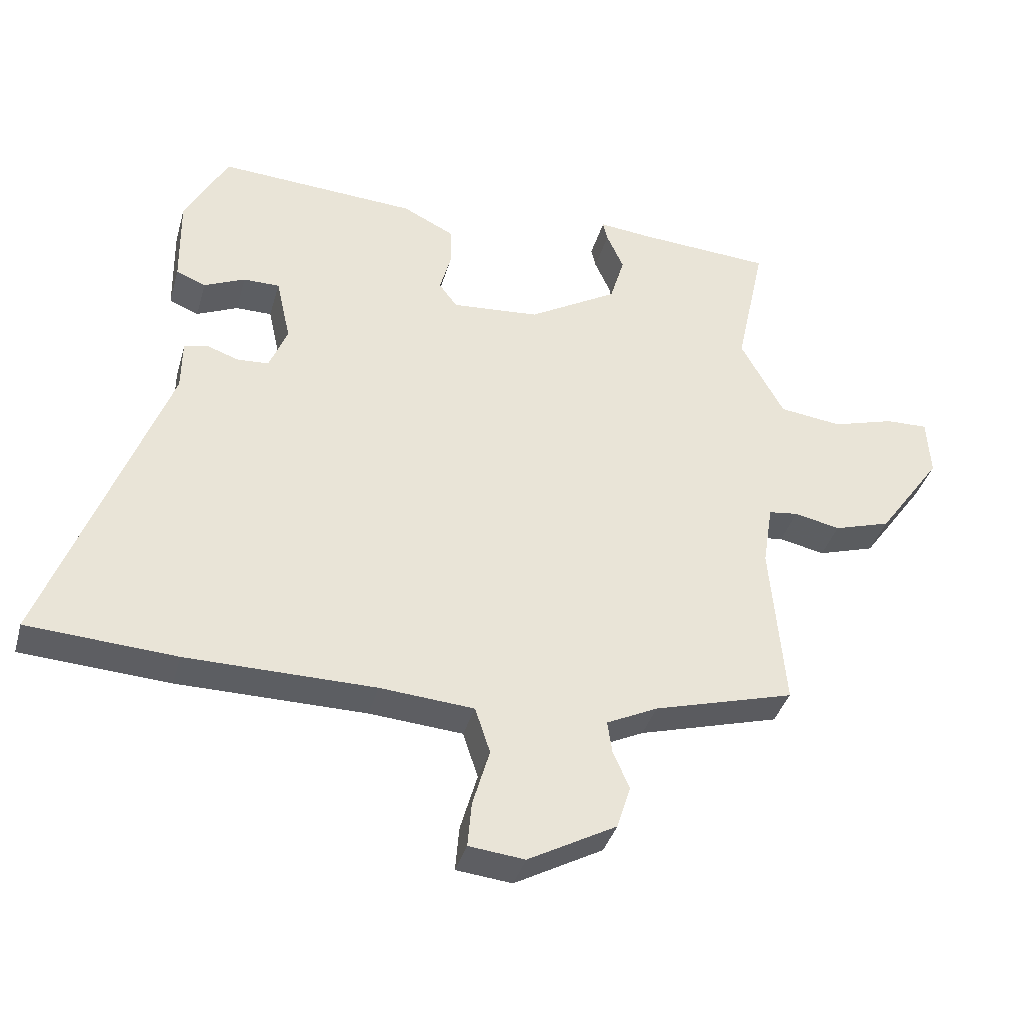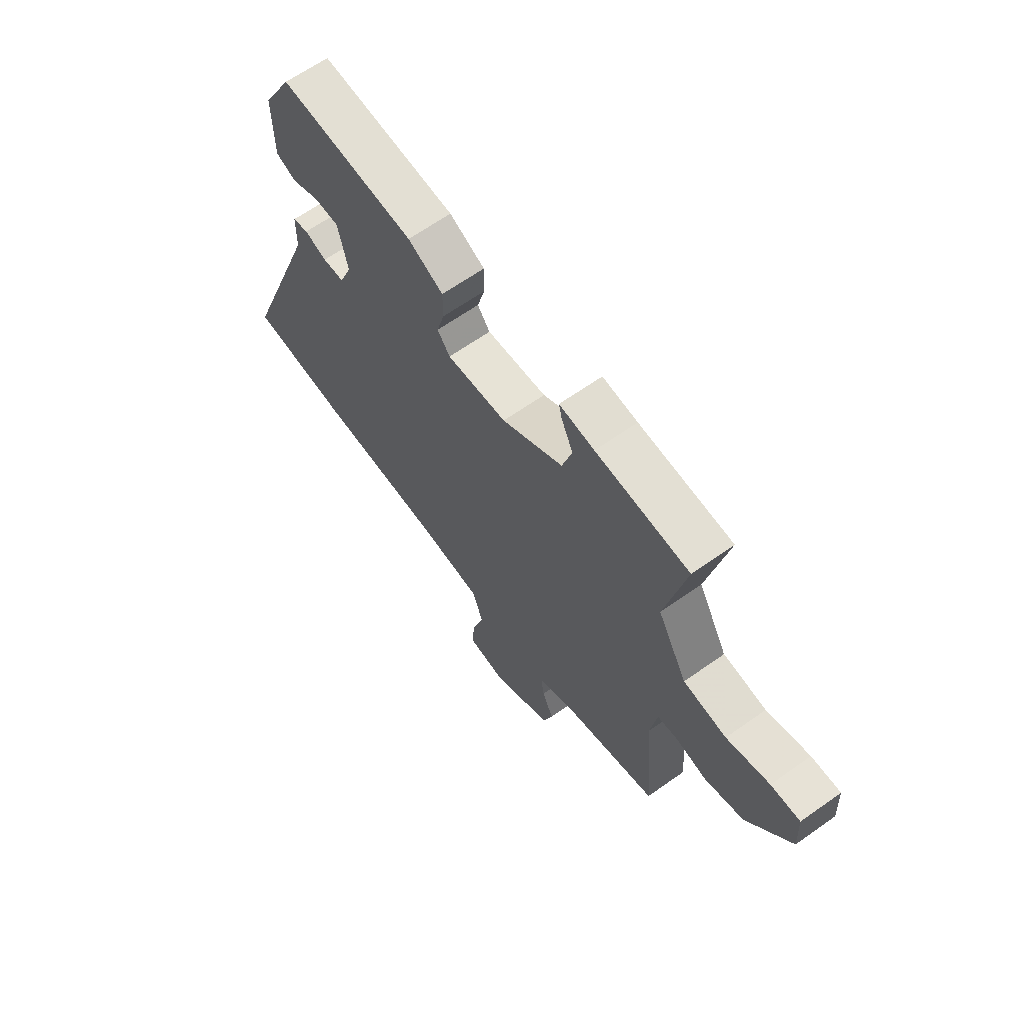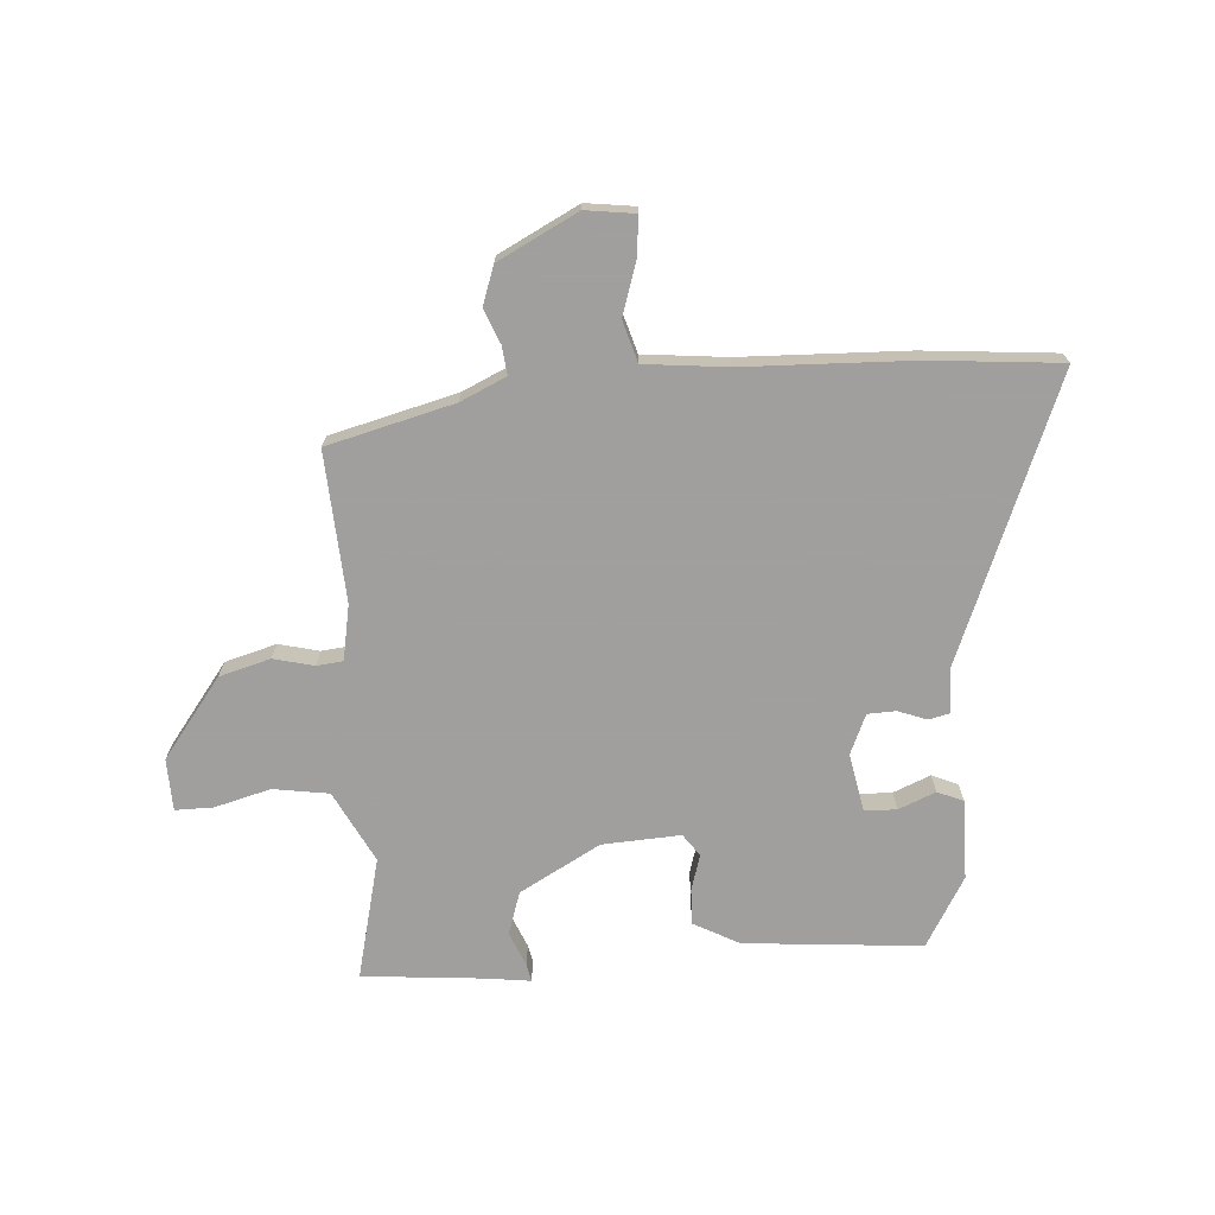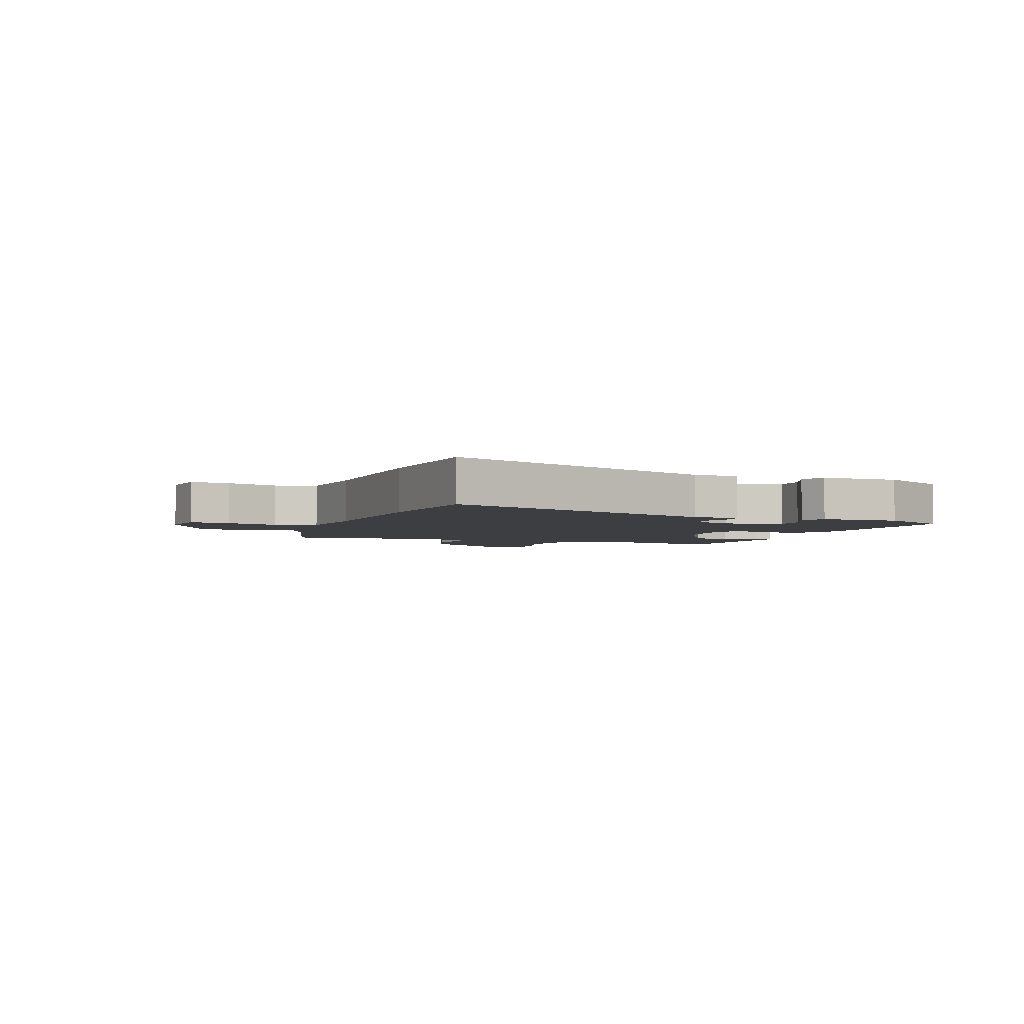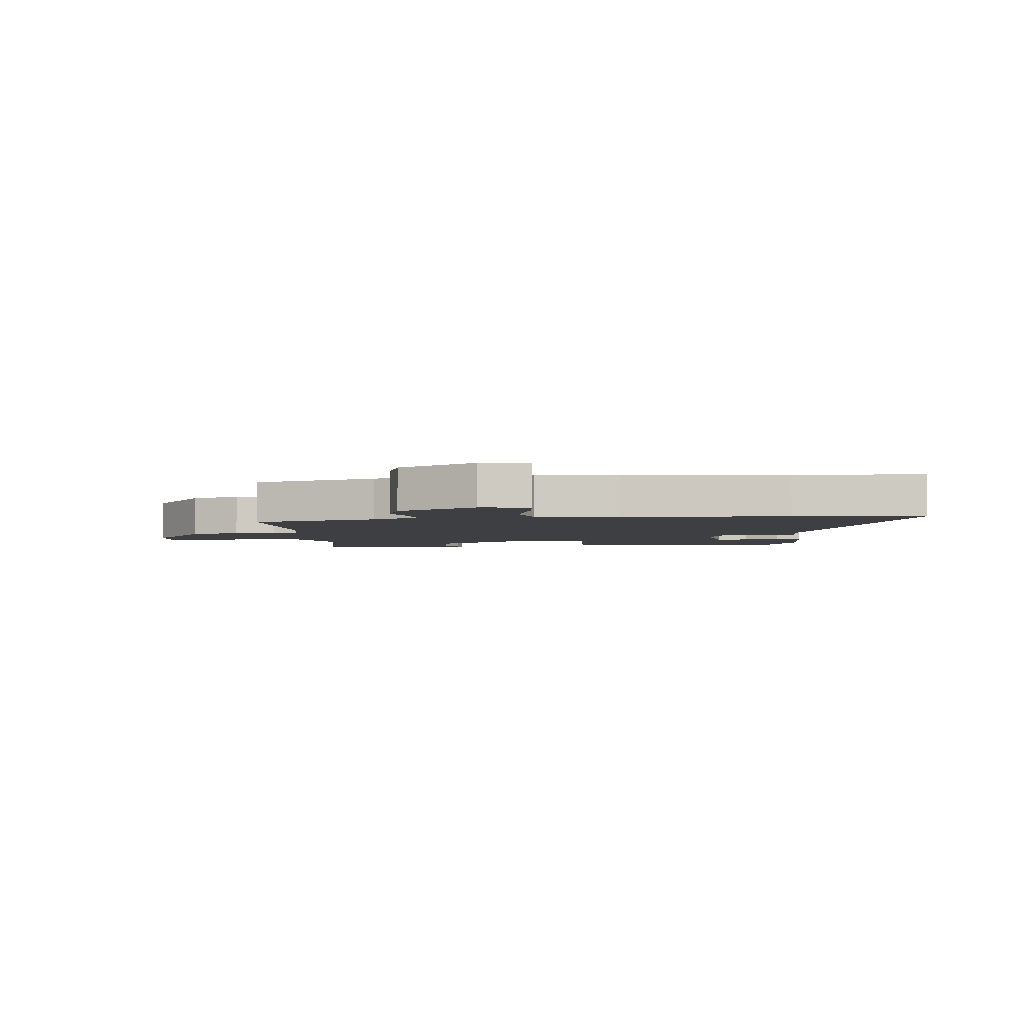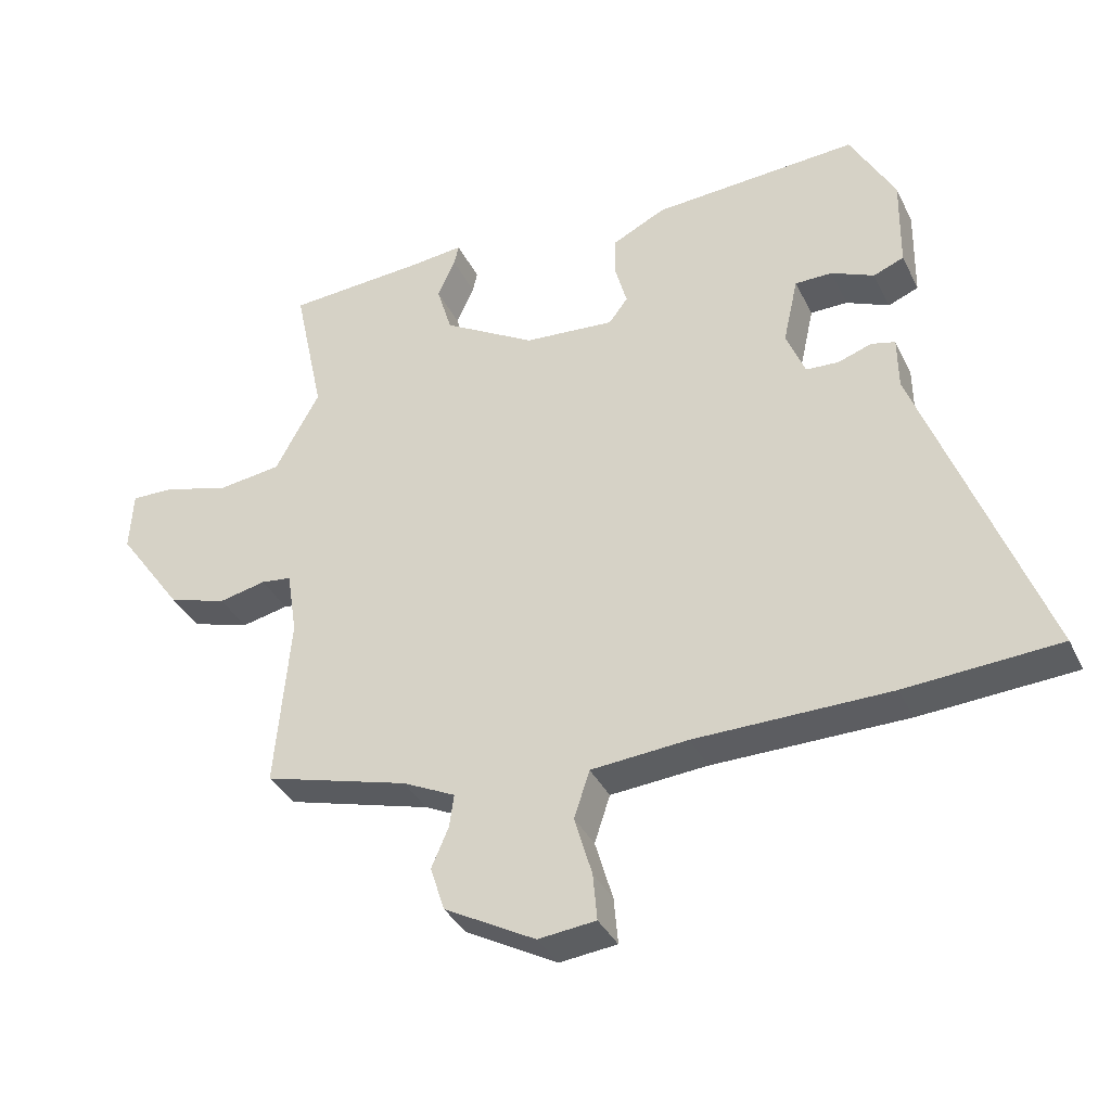
<metadata>
{"format":"obj","ext":"obj","renderer":"f3d","projection":"perspective","resolution":1024,"background":"white","views":[{"elev":-37.8,"azim":-15.3,"up":"+Z"},{"elev":64.7,"azim":54.5,"up":"+Z"},{"elev":-71.5,"azim":-177.5,"up":"+Y"},{"elev":-3.3,"azim":-111.5,"up":"+Y"},{"elev":-3.8,"azim":-176.1,"up":"+Y"},{"elev":-36.6,"azim":-156.3,"up":"+Z"}]}
</metadata>
<code>
v 0.51 0.07 0.497
v 0.465 0.07 0.287
v 0.531 0.07 0.167
v 0.627 0.07 0.155
v 0.722 0.07 0.183
v 0.787 0.07 0.185
v 0.792 0.07 0.096
v 0.694 0.07 -0.041
v 0.607 0.07 -0.068
v 0.537 0.07 -0.053
v 0.492 0.07 -0.059
v 0.477 0.07 -0.154
v 0.499 0.07 -0.409
v 0.284 0.07 -0.47
v 0.206 0.07 -0.508
v 0.213 0.07 -0.557
v 0.238 0.07 -0.615
v 0.217 0.07 -0.681
v 0.082 0.07 -0.755
v -0.003 0.07 -0.746
v 0.003 0.07 -0.677
v 0.029 0.07 -0.588
v 0.006 0.07 -0.518
v -0.137 0.07 -0.507
v -0.424 0.07 -0.505
v -0.65 0.07 -0.491
v -0.469 0.07 -0.006
v -0.468 0.07 0.072
v -0.433 0.07 0.081
v -0.383 0.07 0.064
v -0.335 0.07 0.067
v -0.307 0.07 0.136
v -0.329 0.07 0.235
v -0.384 0.07 0.235
v -0.447 0.07 0.207
v -0.492 0.07 0.225
v -0.494 0.07 0.361
v -0.428 0.07 0.482
v -0.124 0.07 0.464
v -0.045 0.07 0.425
v -0.045 0.07 0.364
v -0.062 0.07 0.302
v -0.034 0.07 0.265
v 0.1 0.07 0.276
v 0.236 0.07 0.356
v 0.258 0.07 0.43
v 0.232 0.07 0.488
v 0.225 0.07 0.518
v 0.303 0.07 0.51
v 0.51 0 0.497
v 0.465 0 0.287
v 0.531 0 0.167
v 0.627 0 0.155
v 0.722 0 0.183
v 0.787 0 0.185
v 0.792 0 0.096
v 0.694 0 -0.041
v 0.607 0 -0.068
v 0.537 0 -0.053
v 0.492 0 -0.059
v 0.477 0 -0.154
v 0.499 0 -0.409
v 0.284 0 -0.47
v 0.206 0 -0.508
v 0.213 0 -0.557
v 0.238 0 -0.615
v 0.217 0 -0.681
v 0.082 0 -0.755
v -0.003 0 -0.746
v 0.003 0 -0.677
v 0.029 0 -0.588
v 0.006 0 -0.518
v -0.137 0 -0.507
v -0.424 0 -0.505
v -0.65 0 -0.491
v -0.469 0 -0.006
v -0.468 0 0.072
v -0.433 0 0.081
v -0.383 0 0.064
v -0.335 0 0.067
v -0.307 0 0.136
v -0.329 0 0.235
v -0.384 0 0.235
v -0.447 0 0.207
v -0.492 0 0.225
v -0.494 0 0.361
v -0.428 0 0.482
v -0.124 0 0.464
v -0.045 0 0.425
v -0.045 0 0.364
v -0.062 0 0.302
v -0.034 0 0.265
v 0.1 0 0.276
v 0.236 0 0.356
v 0.258 0 0.43
v 0.232 0 0.488
v 0.225 0 0.518
v 0.303 0 0.51
f 46 47 48 49
f 49 1 2
f 46 49 2
f 45 46 2
f 44 45 2 3
f 43 44 3
f 40 41 42
f 39 40 42
f 38 39 42
f 37 38 42
f 36 37 42
f 34 35 36
f 34 36 42
f 33 34 42 43
f 27 28 29 30
f 27 30 31
f 26 27 31
f 25 26 31
f 24 25 31
f 23 24 31 32
f 20 21 22
f 19 20 22
f 18 19 22
f 17 18 22
f 16 17 22
f 15 16 22 23
f 33 43 3
f 32 33 3
f 23 32 3
f 15 23 3
f 14 15 3
f 8 9 10
f 7 8 10
f 6 7 10
f 5 6 10
f 4 5 10
f 4 10 11
f 3 4 11
f 14 3 11
f 12 13 14
f 11 12 14
f 98 97 96 95
f 51 50 98
f 51 98 95
f 51 95 94
f 52 51 94 93
f 52 93 92
f 91 90 89
f 91 89 88
f 91 88 87
f 91 87 86
f 91 86 85
f 85 84 83
f 91 85 83
f 92 91 83 82
f 79 78 77 76
f 80 79 76
f 80 76 75
f 80 75 74
f 80 74 73
f 81 80 73 72
f 71 70 69
f 71 69 68
f 71 68 67
f 71 67 66
f 71 66 65
f 72 71 65 64
f 52 92 82
f 52 82 81
f 52 81 72
f 52 72 64
f 52 64 63
f 59 58 57
f 59 57 56
f 59 56 55
f 59 55 54
f 59 54 53
f 60 59 53
f 60 53 52
f 60 52 63
f 63 62 61
f 63 61 60
f 1 50 51 2
f 2 51 52 3
f 3 52 53 4
f 4 53 54 5
f 5 54 55 6
f 6 55 56 7
f 7 56 57 8
f 8 57 58 9
f 9 58 59 10
f 10 59 60 11
f 11 60 61 12
f 12 61 62 13
f 13 62 63 14
f 14 63 64 15
f 15 64 65 16
f 16 65 66 17
f 17 66 67 18
f 18 67 68 19
f 19 68 69 20
f 20 69 70 21
f 21 70 71 22
f 22 71 72 23
f 23 72 73 24
f 24 73 74 25
f 25 74 75 26
f 26 75 76 27
f 27 76 77 28
f 28 77 78 29
f 29 78 79 30
f 30 79 80 31
f 31 80 81 32
f 32 81 82 33
f 33 82 83 34
f 34 83 84 35
f 35 84 85 36
f 36 85 86 37
f 37 86 87 38
f 38 87 88 39
f 39 88 89 40
f 40 89 90 41
f 41 90 91 42
f 42 91 92 43
f 43 92 93 44
f 44 93 94 45
f 45 94 95 46
f 46 95 96 47
f 47 96 97 48
f 48 97 98 49
f 49 98 50 1

</code>
